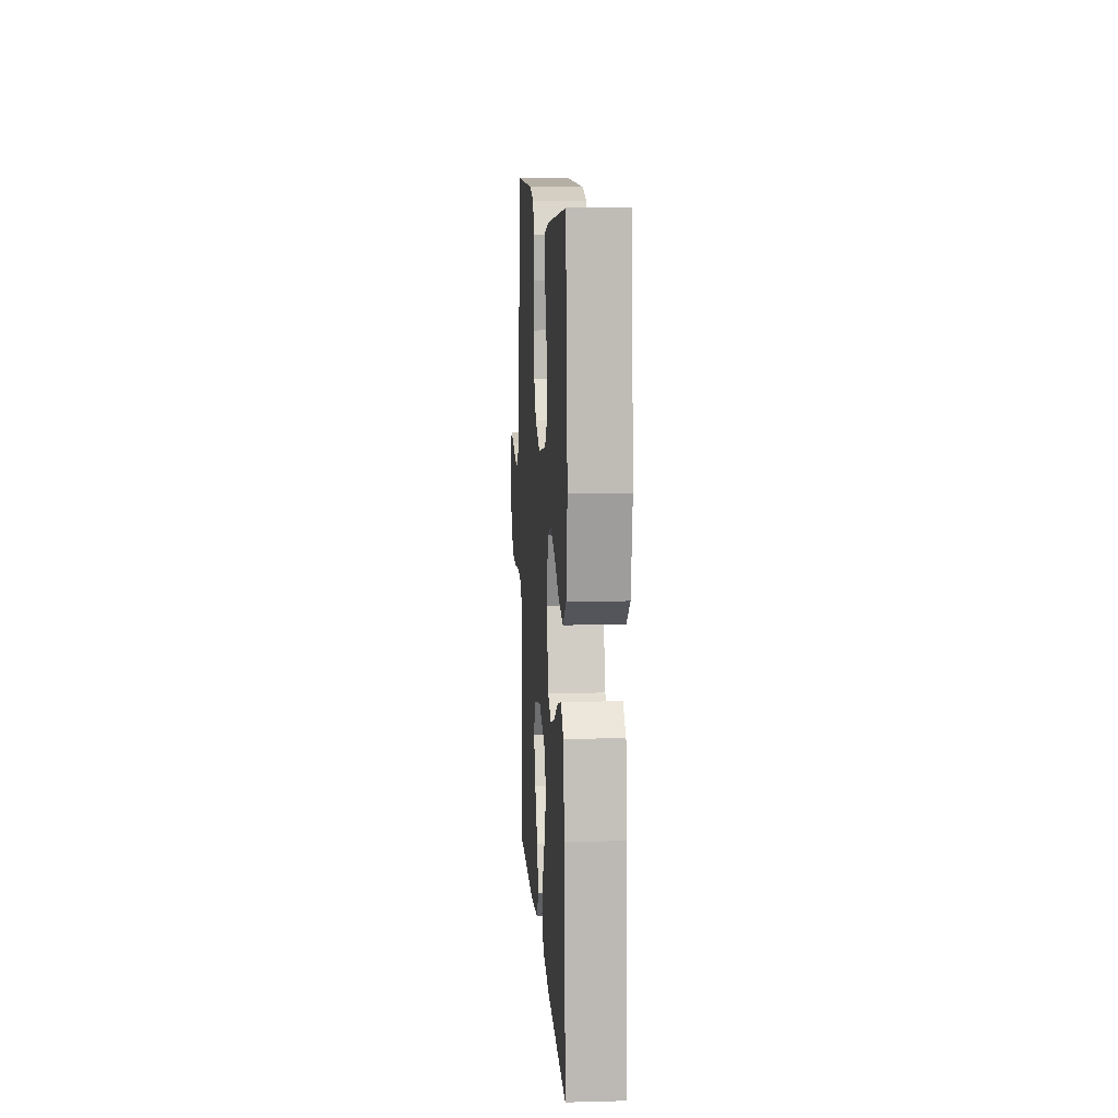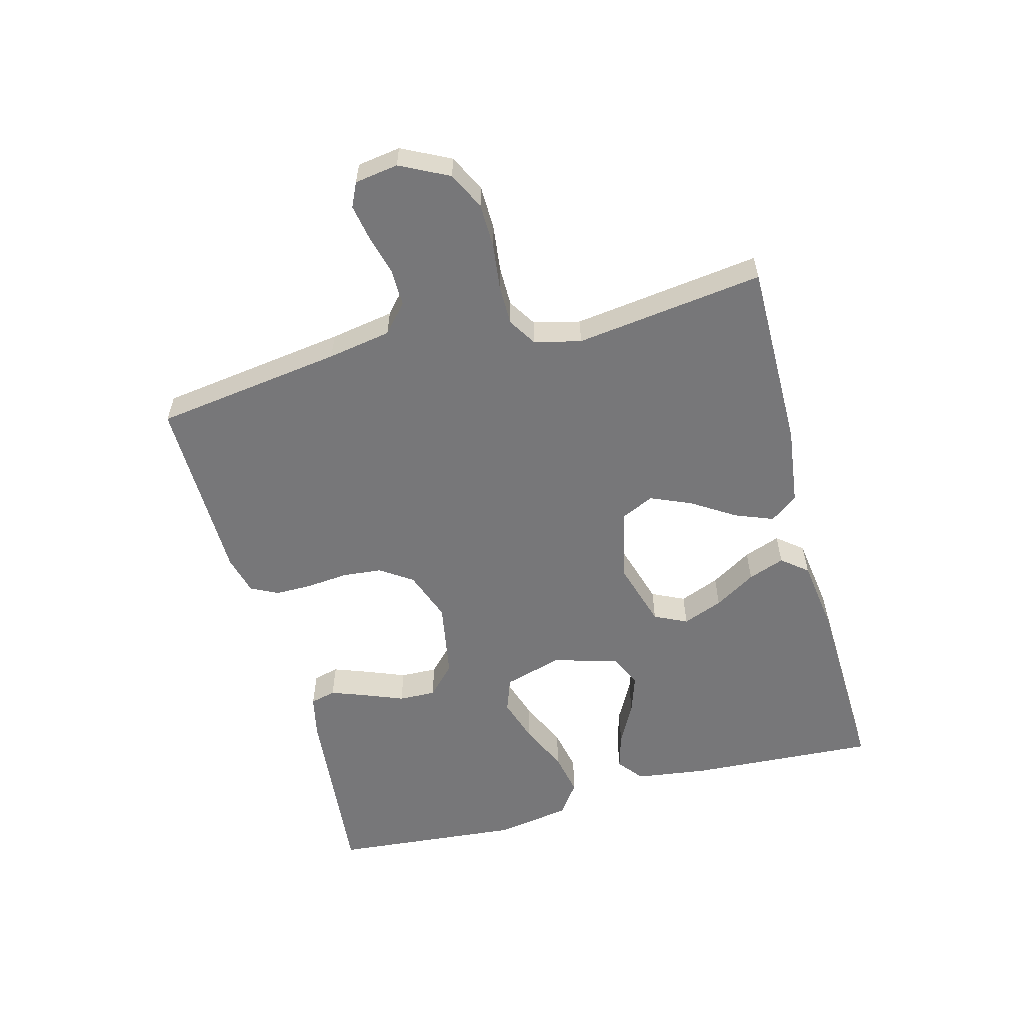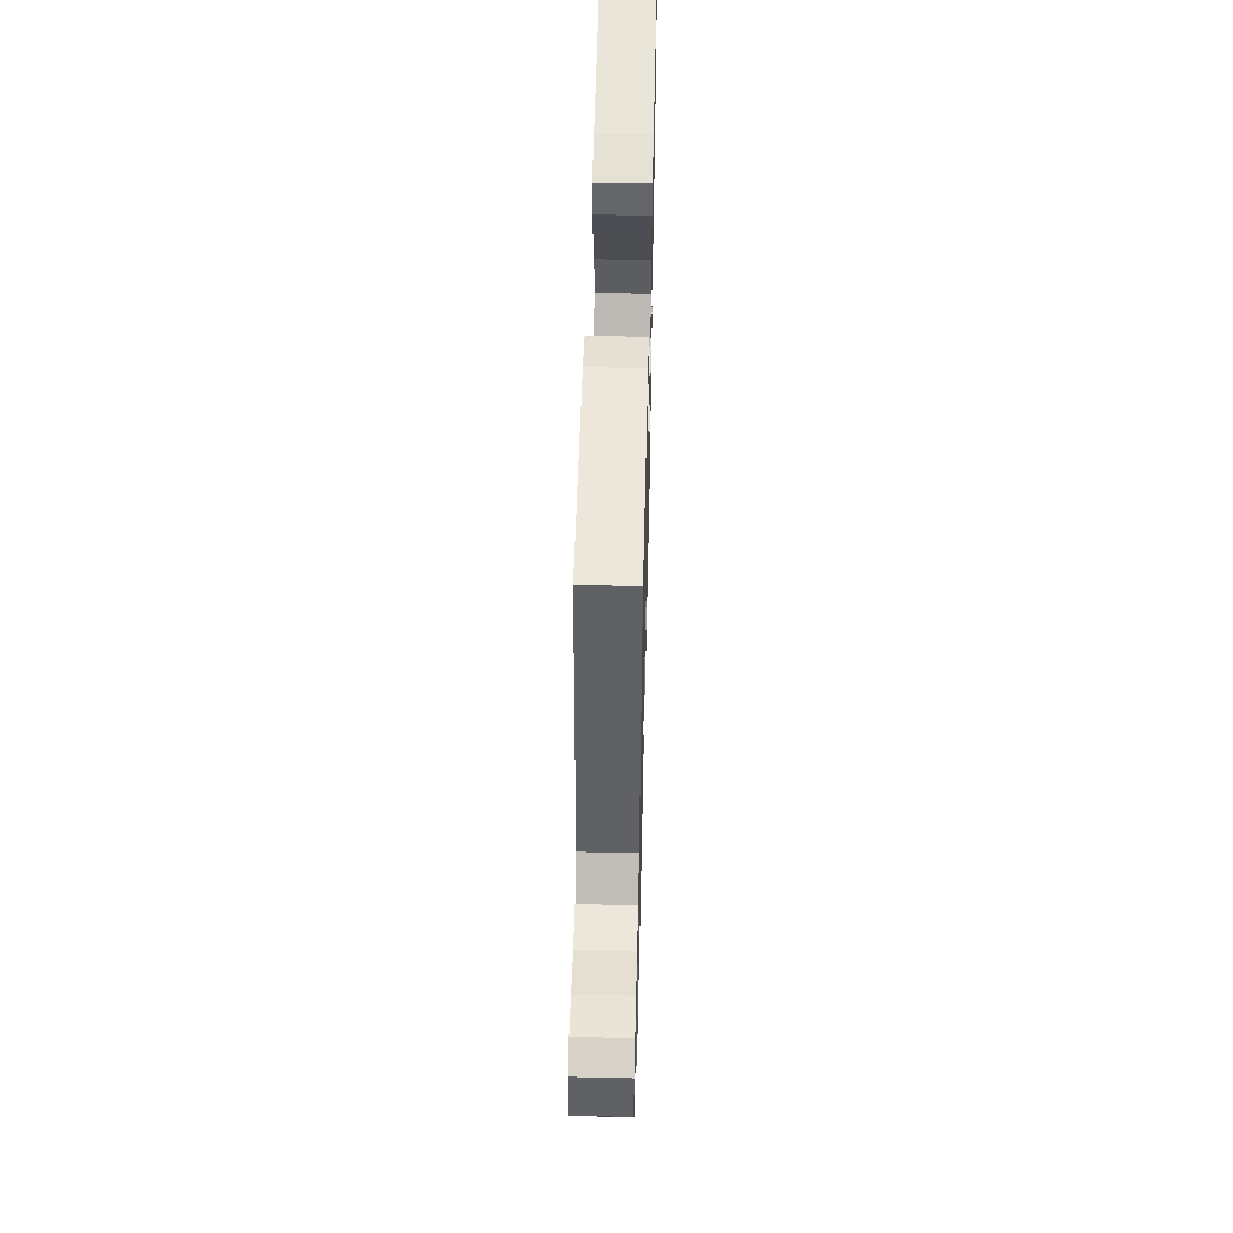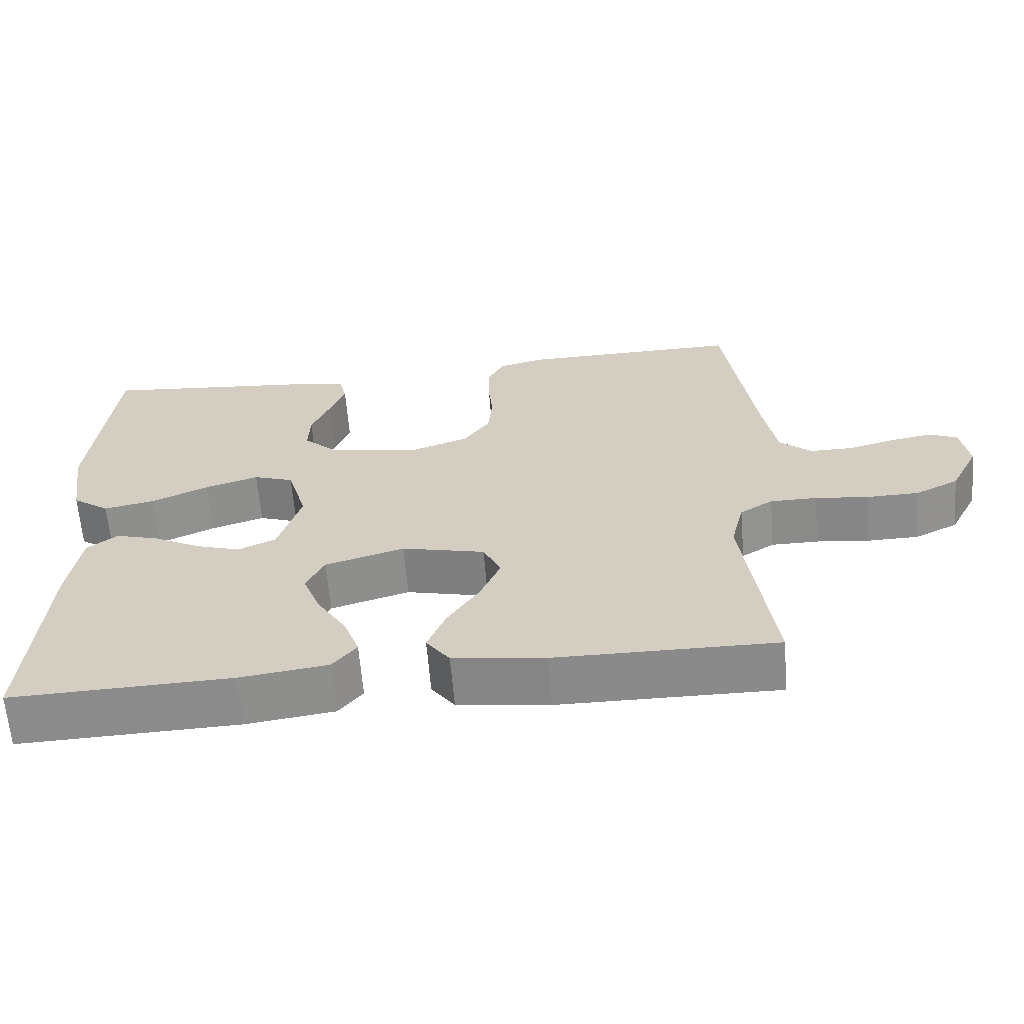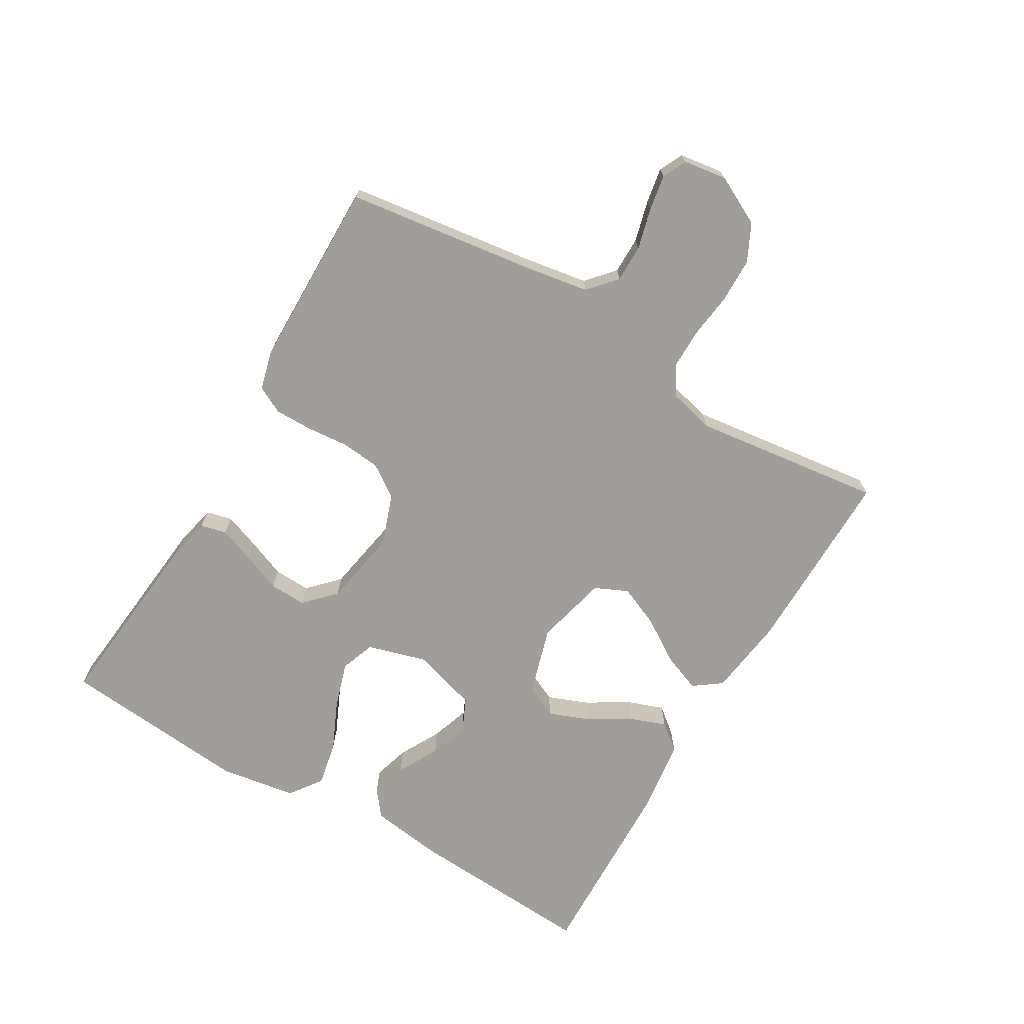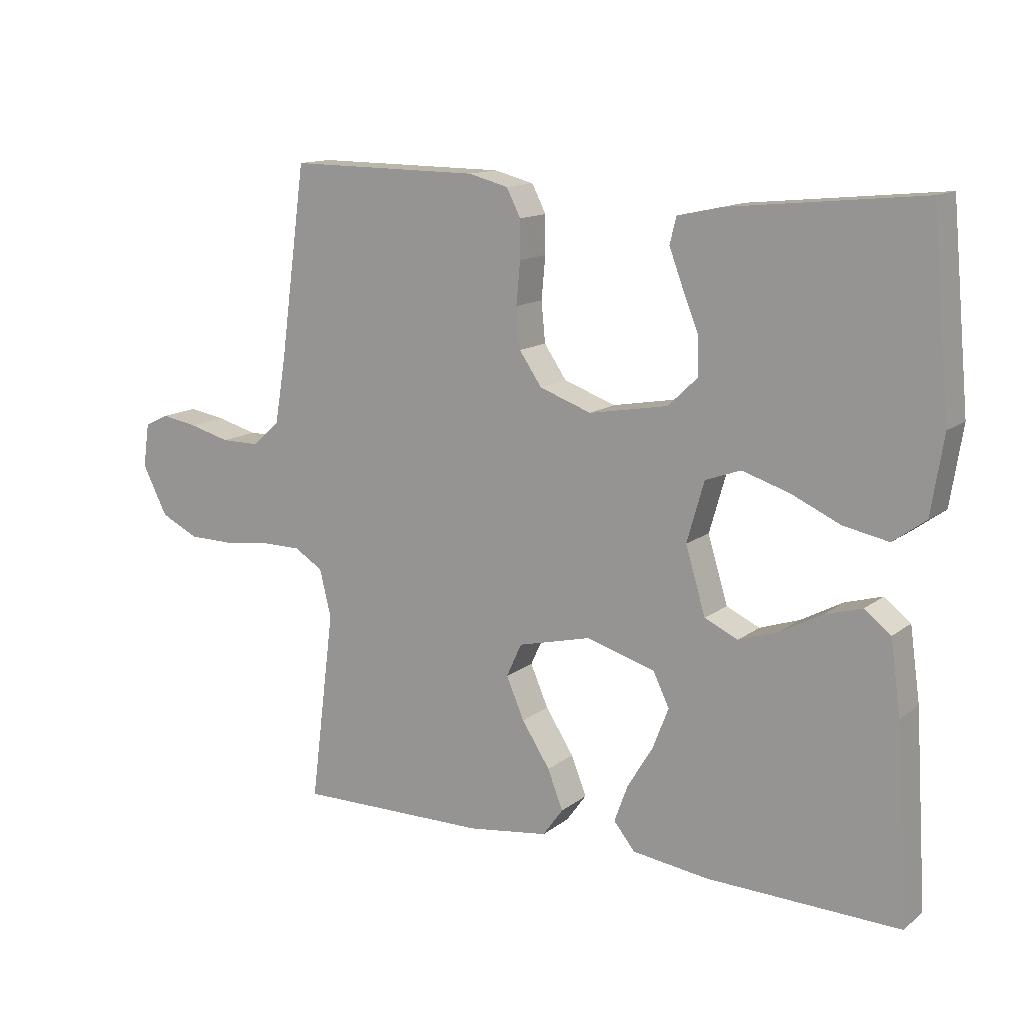
<metadata>
{"format":"obj","ext":"obj","renderer":"f3d","projection":"perspective","resolution":1024,"background":"white","views":[{"elev":10.8,"azim":-93.7,"up":"+Z"},{"elev":-57.2,"azim":105.1,"up":"+Y"},{"elev":52.2,"azim":91.4,"up":"+Z"},{"elev":-63.7,"azim":4.7,"up":"+Z"},{"elev":-70.8,"azim":59.5,"up":"+Y"},{"elev":13.4,"azim":-148.4,"up":"+Z"}]}
</metadata>
<code>
v -0.5 0.07 -0.5
v -0.481 0.07 -0.2
v -0.465 0.07 -0.086
v -0.424 0.07 -0.054
v -0.366 0.07 -0.071
v -0.301 0.07 -0.106
v -0.239 0.07 -0.127
v -0.187 0.07 -0.103
v -0.156 0.07 0
v -0.183 0.07 0.094
v -0.238 0.07 0.114
v -0.311 0.07 0.091
v -0.388 0.07 0.056
v -0.458 0.07 0.042
v -0.509 0.07 0.079
v -0.528 0.07 0.2
v -0.5 0.07 0.5
v -0.2 0.07 0.47
v -0.132 0.07 0.455
v -0.122 0.07 0.414
v -0.143 0.07 0.358
v -0.168 0.07 0.296
v -0.17 0.07 0.237
v -0.123 0.07 0.192
v 0 0.07 0.17
v 0.081 0.07 0.199
v 0.116 0.07 0.25
v 0.122 0.07 0.313
v 0.116 0.07 0.379
v 0.116 0.07 0.438
v 0.138 0.07 0.481
v 0.2 0.07 0.497
v 0.5 0.07 0.5
v 0.541 0.07 0.2
v 0.558 0.07 0.099
v 0.602 0.07 0.06
v 0.661 0.07 0.06
v 0.725 0.07 0.077
v 0.782 0.07 0.087
v 0.82 0.07 0.069
v 0.83 0.07 0
v 0.791 0.07 -0.077
v 0.732 0.07 -0.106
v 0.661 0.07 -0.107
v 0.589 0.07 -0.098
v 0.525 0.07 -0.098
v 0.48 0.07 -0.126
v 0.462 0.07 -0.2
v 0.5 0.07 -0.5
v 0.2 0.07 -0.497
v 0.074 0.07 -0.48
v 0.042 0.07 -0.436
v 0.066 0.07 -0.375
v 0.11 0.07 -0.307
v 0.138 0.07 -0.242
v 0.114 0.07 -0.19
v 0 0.07 -0.162
v -0.108 0.07 -0.194
v -0.133 0.07 -0.246
v -0.108 0.07 -0.31
v -0.068 0.07 -0.376
v -0.047 0.07 -0.434
v -0.08 0.07 -0.475
v -0.2 0.07 -0.491
v -0.5 0 -0.5
v -0.481 0 -0.2
v -0.465 0 -0.086
v -0.424 0 -0.054
v -0.366 0 -0.071
v -0.301 0 -0.106
v -0.239 0 -0.127
v -0.187 0 -0.103
v -0.156 0 0
v -0.183 0 0.094
v -0.238 0 0.114
v -0.311 0 0.091
v -0.388 0 0.056
v -0.458 0 0.042
v -0.509 0 0.079
v -0.528 0 0.2
v -0.5 0 0.5
v -0.2 0 0.47
v -0.132 0 0.455
v -0.122 0 0.414
v -0.143 0 0.358
v -0.168 0 0.296
v -0.17 0 0.237
v -0.123 0 0.192
v 0 0 0.17
v 0.081 0 0.199
v 0.116 0 0.25
v 0.122 0 0.313
v 0.116 0 0.379
v 0.116 0 0.438
v 0.138 0 0.481
v 0.2 0 0.497
v 0.5 0 0.5
v 0.541 0 0.2
v 0.558 0 0.099
v 0.602 0 0.06
v 0.661 0 0.06
v 0.725 0 0.077
v 0.782 0 0.087
v 0.82 0 0.069
v 0.83 0 0
v 0.791 0 -0.077
v 0.732 0 -0.106
v 0.661 0 -0.107
v 0.589 0 -0.098
v 0.525 0 -0.098
v 0.48 0 -0.126
v 0.462 0 -0.2
v 0.5 0 -0.5
v 0.2 0 -0.497
v 0.074 0 -0.48
v 0.042 0 -0.436
v 0.066 0 -0.375
v 0.11 0 -0.307
v 0.138 0 -0.242
v 0.114 0 -0.19
v 0 0 -0.162
v -0.108 0 -0.194
v -0.133 0 -0.246
v -0.108 0 -0.31
v -0.068 0 -0.376
v -0.047 0 -0.434
v -0.08 0 -0.475
v -0.2 0 -0.491
f 4 5 6
f 3 4 6
f 2 3 6
f 1 2 6
f 64 1 6
f 63 64 6
f 62 63 6
f 61 62 6
f 60 61 6
f 59 60 6 7
f 58 59 7 8
f 57 58 8 9
f 56 57 9 10
f 52 53 54
f 51 52 54
f 50 51 54
f 49 50 54
f 48 49 54
f 47 48 54 55
f 46 47 55 56
f 43 44 45
f 42 43 45
f 41 42 45
f 40 41 45
f 39 40 45
f 38 39 45
f 37 38 45
f 36 37 45 46
f 46 56 10
f 36 46 10
f 35 36 10
f 32 33 34
f 31 32 34
f 30 31 34
f 29 30 34
f 28 29 34
f 27 28 34 35
f 20 21 22
f 19 20 22
f 18 19 22
f 17 18 22
f 16 17 22
f 15 16 22
f 14 15 22
f 13 14 22
f 12 13 22
f 11 12 22 23
f 10 11 23 24
f 26 27 35
f 25 26 35 10
f 10 24 25
f 70 69 68
f 70 68 67
f 70 67 66
f 70 66 65
f 70 65 128
f 70 128 127
f 70 127 126
f 70 126 125
f 70 125 124
f 71 70 124 123
f 72 71 123 122
f 73 72 122 121
f 74 73 121 120
f 118 117 116
f 118 116 115
f 118 115 114
f 118 114 113
f 118 113 112
f 119 118 112 111
f 120 119 111 110
f 109 108 107
f 109 107 106
f 109 106 105
f 109 105 104
f 109 104 103
f 109 103 102
f 109 102 101
f 110 109 101 100
f 74 120 110
f 74 110 100
f 74 100 99
f 98 97 96
f 98 96 95
f 98 95 94
f 98 94 93
f 98 93 92
f 99 98 92 91
f 86 85 84
f 86 84 83
f 86 83 82
f 86 82 81
f 86 81 80
f 86 80 79
f 86 79 78
f 86 78 77
f 86 77 76
f 87 86 76 75
f 88 87 75 74
f 99 91 90
f 74 99 90 89
f 89 88 74
f 1 65 66 2
f 2 66 67 3
f 3 67 68 4
f 4 68 69 5
f 5 69 70 6
f 6 70 71 7
f 7 71 72 8
f 8 72 73 9
f 9 73 74 10
f 10 74 75 11
f 11 75 76 12
f 12 76 77 13
f 13 77 78 14
f 14 78 79 15
f 15 79 80 16
f 16 80 81 17
f 17 81 82 18
f 18 82 83 19
f 19 83 84 20
f 20 84 85 21
f 21 85 86 22
f 22 86 87 23
f 23 87 88 24
f 24 88 89 25
f 25 89 90 26
f 26 90 91 27
f 27 91 92 28
f 28 92 93 29
f 29 93 94 30
f 30 94 95 31
f 31 95 96 32
f 32 96 97 33
f 33 97 98 34
f 34 98 99 35
f 35 99 100 36
f 36 100 101 37
f 37 101 102 38
f 38 102 103 39
f 39 103 104 40
f 40 104 105 41
f 41 105 106 42
f 42 106 107 43
f 43 107 108 44
f 44 108 109 45
f 45 109 110 46
f 46 110 111 47
f 47 111 112 48
f 48 112 113 49
f 49 113 114 50
f 50 114 115 51
f 51 115 116 52
f 52 116 117 53
f 53 117 118 54
f 54 118 119 55
f 55 119 120 56
f 56 120 121 57
f 57 121 122 58
f 58 122 123 59
f 59 123 124 60
f 60 124 125 61
f 61 125 126 62
f 62 126 127 63
f 63 127 128 64
f 64 128 65 1

</code>
